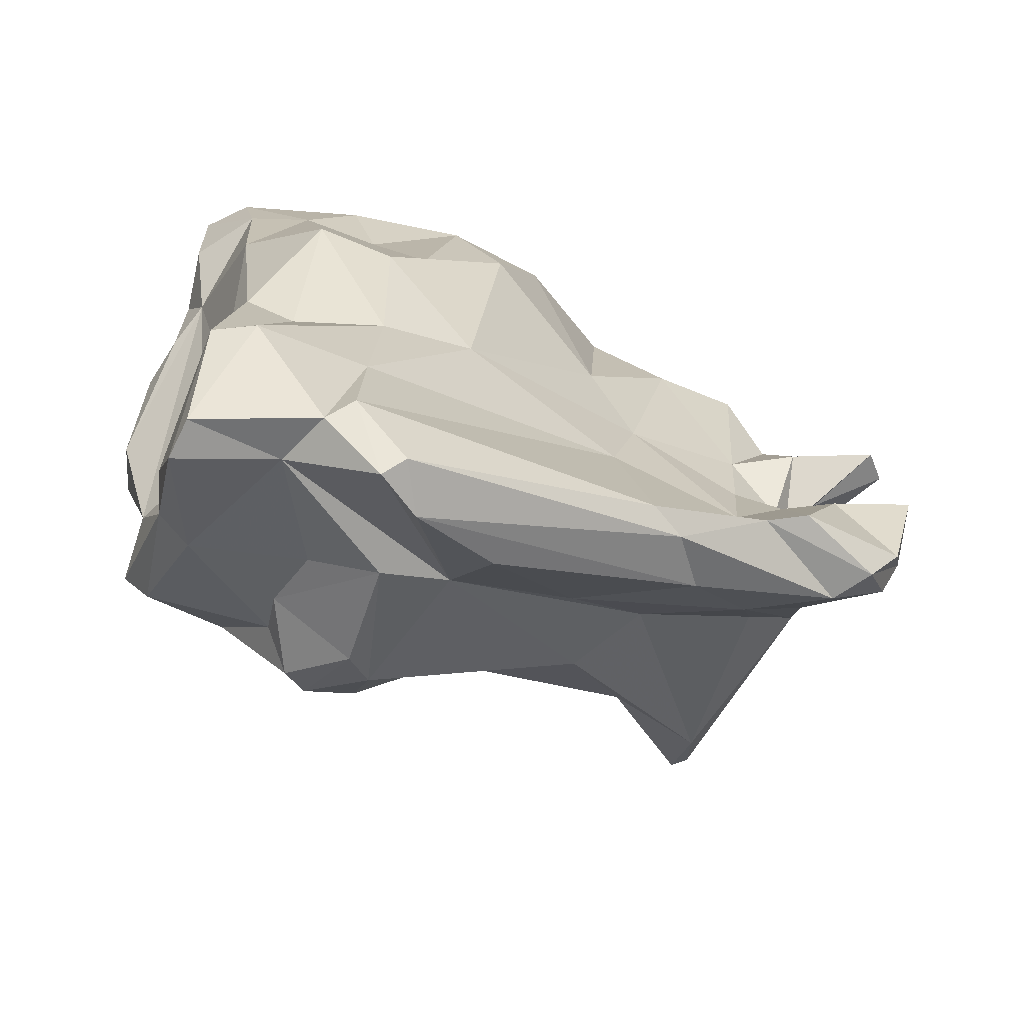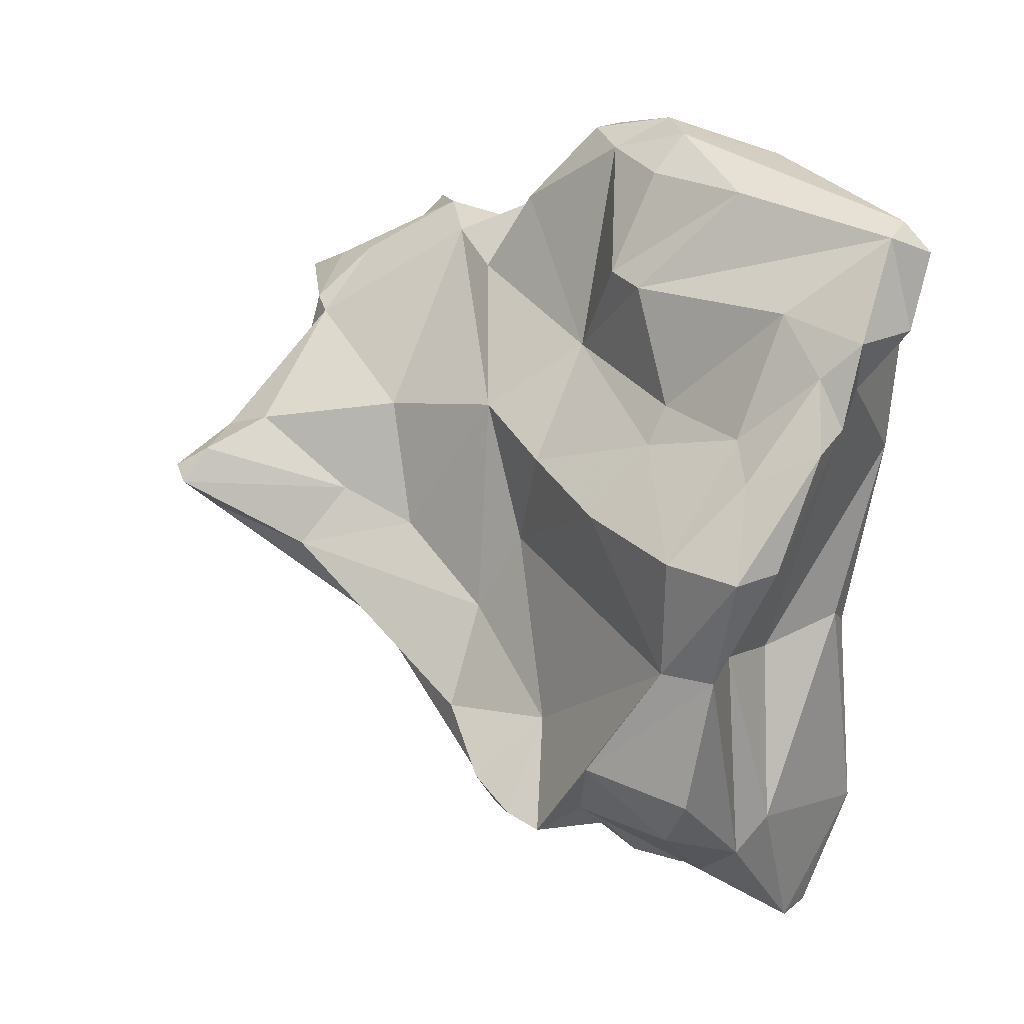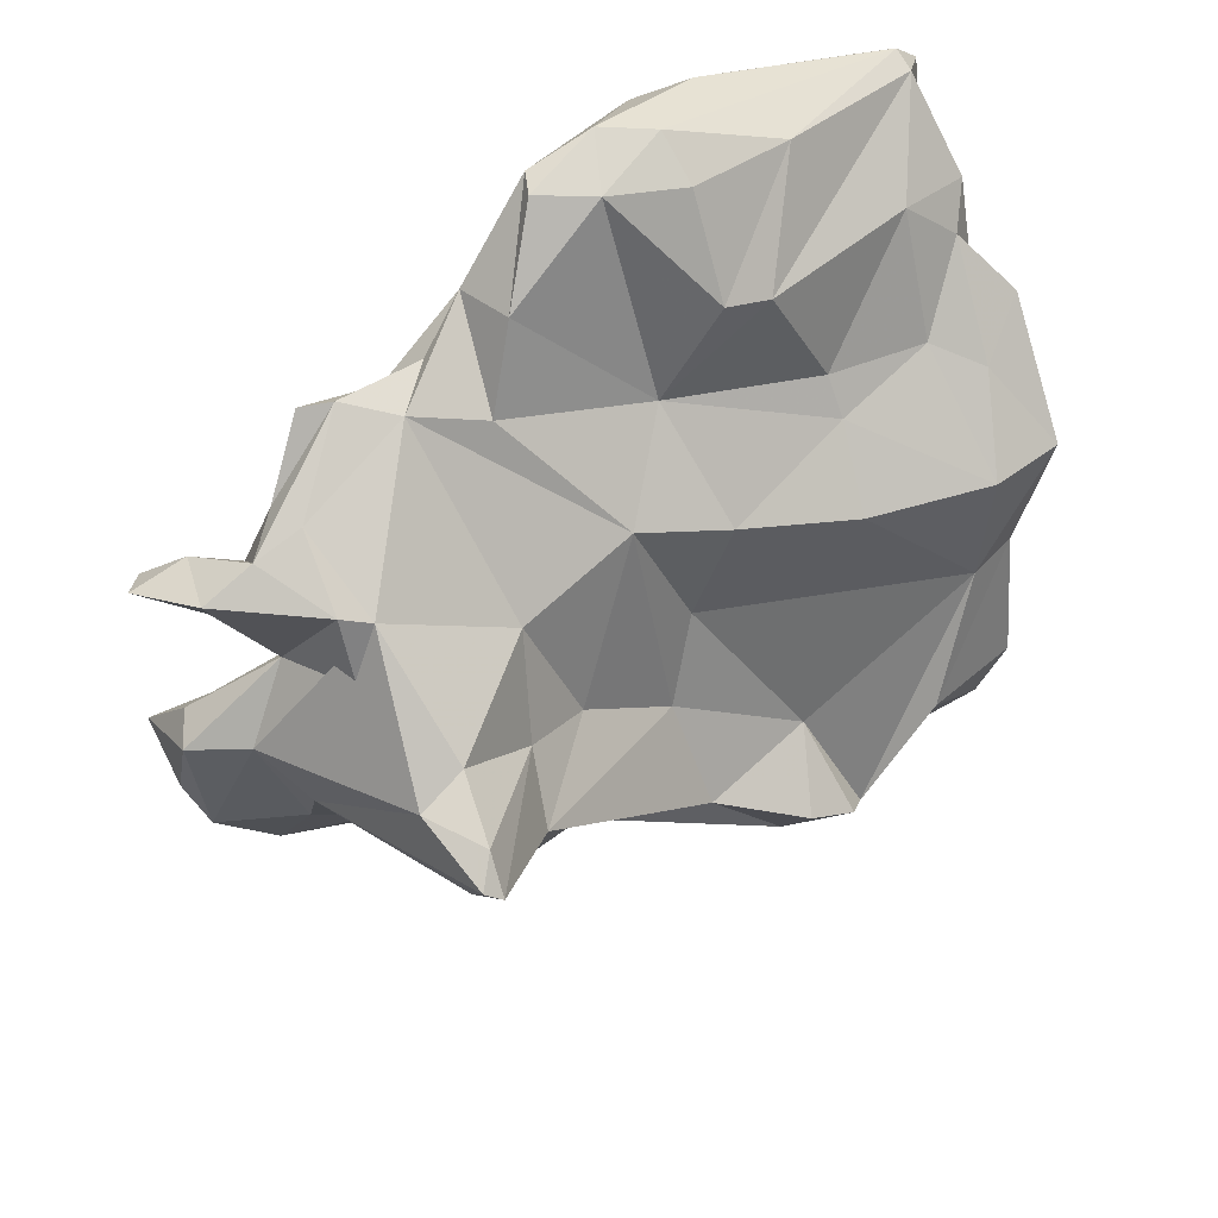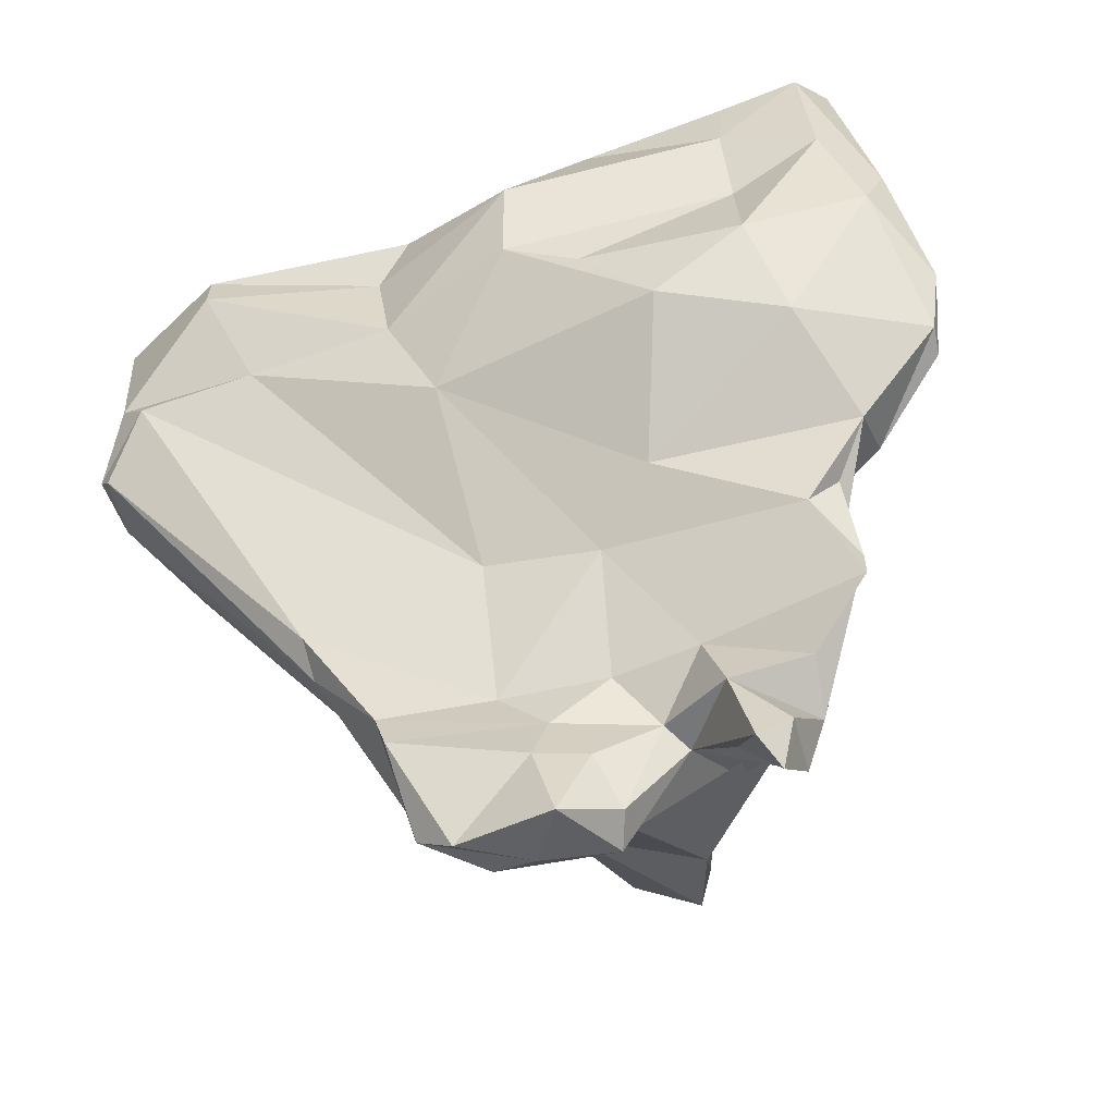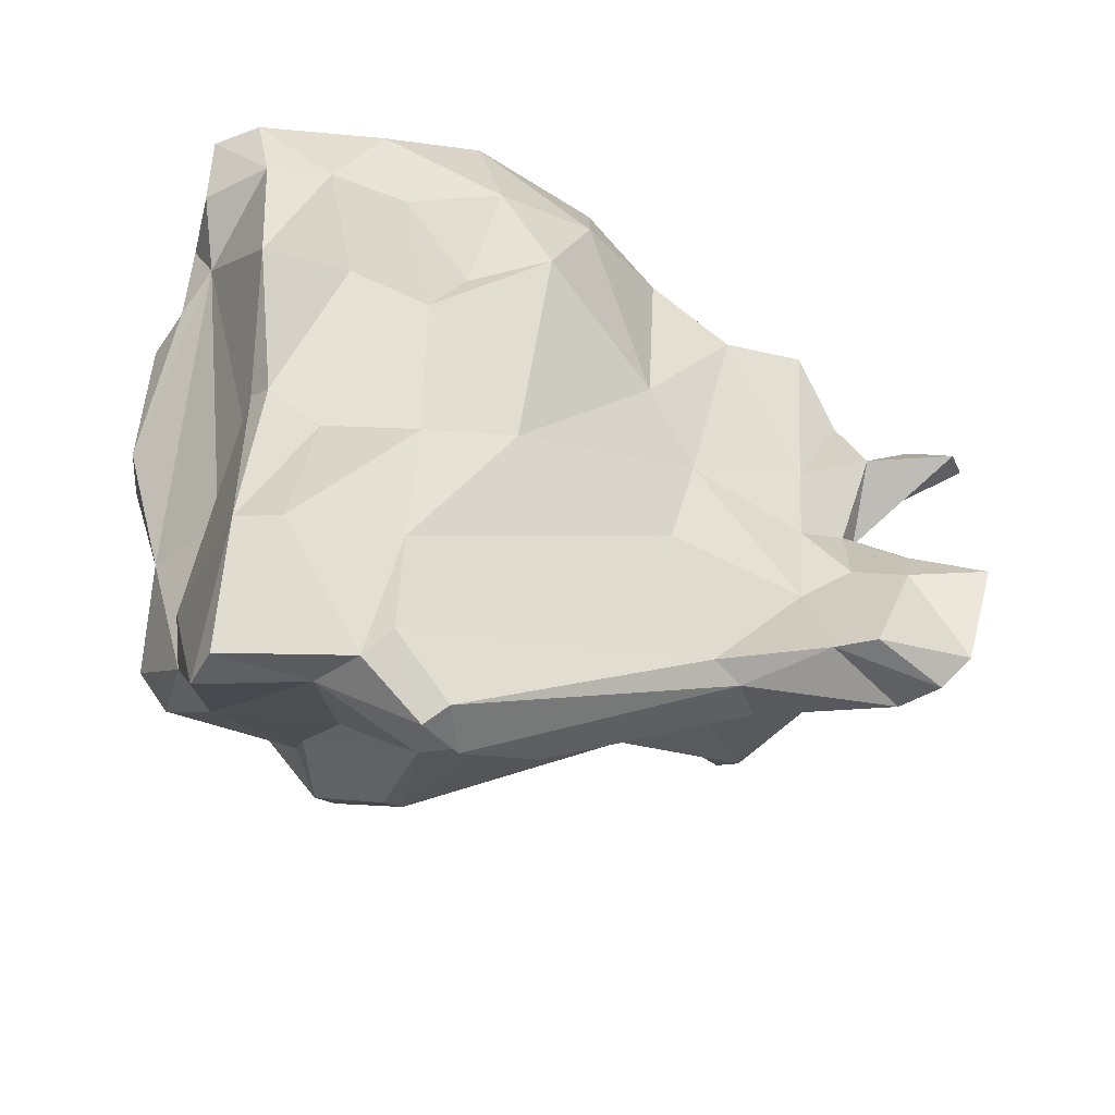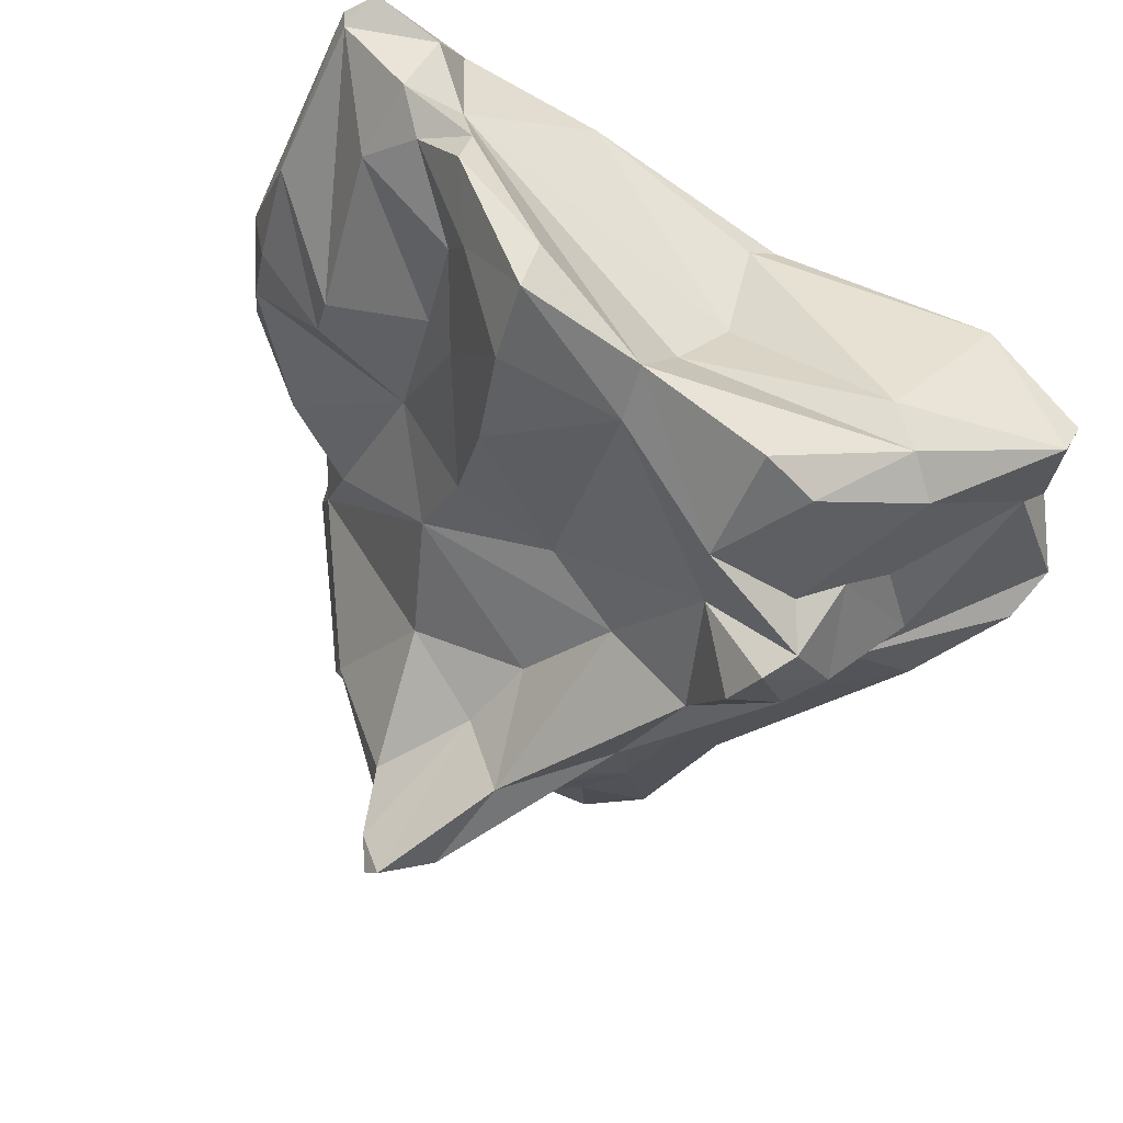
<metadata>
{"format":"obj","ext":"obj","renderer":"f3d","projection":"perspective","resolution":1024,"background":"white","views":[{"elev":-74.2,"azim":-76.8,"up":"+Z"},{"elev":23.7,"azim":164.2,"up":"+Z"},{"elev":49.2,"azim":86.7,"up":"+Z"},{"elev":-71.8,"azim":-73.6,"up":"+Y"},{"elev":-51.5,"azim":-78.5,"up":"+Z"},{"elev":75.1,"azim":116.7,"up":"+Y"}]}
</metadata>
<code>
v 181.9 269.5 120.6
v 181 273.1 124.7
v 181.2 267.8 110.8
v 181.5 275.4 124.8
v 182.4 274.4 126
v 182.8 267.5 124.7
v 183.9 266.5 120.5
v 185 266 127
v 181.2 272.4 121
v 183.1 264.9 110.2
v 184 269.4 104
v 183.2 274.9 125.5
v 182.9 271.5 105.6
v 182.4 275.7 121.4
v 184.2 263.5 113.3
v 182.5 269.9 96.09
v 184.5 262.2 120.5
v 185.6 265.9 97.66
v 181.6 272.2 114.6
v 182.2 271.9 96.16
v 185 263.4 126
v 185.7 260.1 116.2
v 184.8 273 91.3
v 185.2 265.4 104.2
v 183.8 272.5 106.5
v 189 264.4 127.8
v 185.2 277 121.6
v 187.5 273.3 105.7
v 187.7 258.7 121.5
v 187 276.7 120
v 185.8 266.1 92.34
v 186 267.5 91.24
v 186.2 277.6 117.9
v 188.2 269.5 126.4
v 187.6 261.9 105.9
v 188.9 261.9 127.9
v 190.3 259.2 127.1
v 186.3 274.2 91.39
v 184.9 275.9 119.1
v 187.8 274.4 122.3
v 190.8 265.5 126.4
v 187.9 279.3 117.6
v 194.3 256.5 106.1
v 188.2 264.4 90.18
v 192 256.8 114.1
v 188.5 265.6 89.6
v 190.1 280.5 112.9
v 194.8 255.1 98.12
v 188.2 276.1 98.28
v 192.5 268.6 122
v 193 270.3 95.56
v 191.5 262 126.7
v 190.3 275.9 106.7
v 191.9 271.1 117.3
v 190.7 264.7 90.21
v 191.6 259.3 127
v 195.3 264.5 95.57
v 192.4 279.4 107.4
v 190.1 275.3 117.1
v 190.6 277.9 116
v 187.5 269.7 91.93
v 189.8 276.3 96.71
v 194.3 253.3 120.1
v 191.1 275.2 95.33
v 193.1 266.7 122.3
v 192.5 256.5 123.2
v 194.6 258.3 123.6
v 194.6 255.4 111.2
v 194.2 278.1 112.8
v 192.9 271.7 115.7
v 194.4 255 121.5
v 192 280.9 112.8
v 193.6 279.7 101.6
v 193.7 264.1 117.9
v 195.8 272.4 112.8
v 196.8 250.2 121.5
v 194 278.4 99.29
v 196.9 254.2 120.9
v 197.1 276.1 102.1
v 194.2 277.7 107.3
v 196.8 267 113.6
v 198.4 251.4 105.6
v 196.7 251.6 121.6
v 193.8 267.2 94.08
v 196.5 257.6 120
v 198.7 251.1 110.4
v 196.4 273.3 98.45
v 194.2 262.3 93.05
v 197.1 265.4 108.9
v 194.8 272.5 96.94
v 198.4 273 97.38
v 197.9 262.9 114.9
v 197.4 270.3 101.8
v 198.2 250.8 114.3
v 199.1 249.1 107.7
v 200.8 266.2 100.8
v 199.2 249 118.7
v 197.4 250.2 100.8
v 201.8 248.4 118.3
v 198.7 247.7 115.1
v 197.9 269.8 95.93
v 197.7 248.3 101.2
v 200.7 250.3 119.1
v 199.2 246.7 106.9
v 199.9 246.8 109.2
v 200.7 270.5 99.27
v 200.2 245.7 117.2
v 196.5 254.2 98.17
v 200.2 243.1 107.6
v 198.7 259.7 99.8
v 199.2 254.1 99.36
v 201.5 258.4 113.7
v 198.9 264.5 105.2
v 199.5 269.4 97.21
v 199.7 272.5 98.27
v 201.7 244.9 110
v 201.3 243.5 116.4
v 199.7 243.7 115.7
v 201.8 249 112.8
v 200.6 249.3 112
v 201.2 244.5 103.1
v 202.9 246.4 117.2
v 201.2 256.9 103
v 201.3 246 101.6
v 202 248 101.6
v 201.4 247.2 114.7
v 201.4 260.7 108.2
v 203.4 244.8 109.4
v 203.7 252.8 116.8
v 202.7 244.4 106.1
v 202 252.1 102.6
v 203.1 245.5 104.2
v 203.7 251.4 117.2
v 203.9 247.6 109.8
v 203.1 249.5 104.4
v 203.3 251.9 105.2
v 204.4 249.8 107
v 202.9 260.5 102.9
v 204.7 252 114.3
v 204.1 258.5 109.5
v 209 254.2 111.8
v 206.5 259 107.1
v 210.6 256.8 111.7
v 207.5 255.9 112.6
v 212 256.4 110.8
v 211.9 257.2 110.2
v 210.2 256 108.3
g foo
f 12 4 5
f 26 34 5
f 34 12 5
f 41 34 26
f 52 41 26
f 4 2 5
f 8 5 2
f 26 5 8
f 36 26 8
f 52 26 36
f 56 52 36
f 2 6 8
f 56 36 37
f 21 8 6
f 36 8 21
f 37 36 21
f 30 27 40
f 27 14 12
f 40 27 12
f 34 50 12
f 50 40 12
f 65 50 34
f 12 14 4
f 65 34 41
f 65 41 52
f 4 9 2
f 4 14 9
f 56 67 52
f 2 9 1
f 1 6 2
f 1 7 6
f 67 56 37
f 66 67 37
f 7 17 6
f 17 21 6
f 29 21 17
f 37 21 29
f 66 37 29
f 60 42 30
f 33 30 42
f 59 60 30
f 30 33 27
f 27 33 39
f 59 30 40
f 59 40 54
f 39 14 27
f 54 40 50
f 74 54 50
f 50 65 74
f 39 9 14
f 52 74 65
f 74 52 67
f 67 85 74
f 78 85 66
f 85 67 66
f 78 66 71
f 83 78 71
f 17 7 15
f 29 45 66
f 63 66 45
f 63 71 66
f 63 83 71
f 76 83 63
f 22 17 15
f 22 29 17
f 22 45 29
f 72 60 69
f 47 42 72
f 60 72 42
f 69 60 59
f 70 75 69
f 47 33 42
f 47 39 33
f 70 69 59
f 70 59 54
f 81 75 70
f 70 54 74
f 81 70 74
f 92 81 74
f 39 19 9
f 74 85 92
f 78 92 85
f 9 19 1
f 1 19 3
f 83 103 78
f 7 1 3
f 10 7 3
f 99 103 83
f 15 7 10
f 76 97 83
f 97 99 83
f 15 10 22
f 63 94 76
f 97 76 94
f 58 72 80
f 80 72 69
f 47 72 58
f 80 69 75
f 39 47 58
f 53 39 58
f 89 80 75
f 89 75 81
f 28 39 53
f 89 81 92
f 28 19 39
f 25 19 28
f 112 92 78
f 112 78 129
f 13 19 25
f 103 129 78
f 133 129 103
f 3 19 13
f 11 3 13
f 99 133 103
f 122 133 99
f 24 3 11
f 24 10 3
f 35 68 45
f 45 68 63
f 63 68 94
f 35 10 24
f 35 22 10
f 35 45 22
f 100 97 94
f 107 99 100
f 99 97 100
f 122 99 107
f 117 122 107
f 118 107 100
f 118 117 107
f 80 79 58
f 79 73 58
f 91 79 80
f 62 58 73
f 62 53 58
f 93 91 80
f 49 53 62
f 80 89 93
f 53 49 28
f 93 89 113
f 92 113 89
f 127 113 92
f 92 112 127
f 112 140 127
f 140 112 144
f 49 25 28
f 25 49 20
f 144 112 129
f 25 20 13
f 139 129 133
f 13 20 11
f 139 133 119
f 20 16 11
f 11 16 24
f 122 119 133
f 18 24 16
f 24 18 35
f 18 43 35
f 35 43 68
f 86 94 68
f 126 119 122
f 82 86 68
f 94 86 120
f 117 126 122
f 120 100 94
f 100 120 119
f 118 100 119
f 118 119 126
f 118 126 117
f 73 79 77
f 87 77 79
f 87 79 91
f 62 73 77
f 115 91 93
f 106 115 93
f 64 62 77
f 64 77 87
f 91 90 87
f 96 106 93
f 145 146 143
f 51 64 87
f 51 87 90
f 96 93 113
f 142 140 146
f 146 140 143
f 84 51 90
f 96 113 142
f 144 143 140
f 142 113 127
f 140 142 127
f 141 145 143
f 141 143 144
f 38 49 62
f 38 62 64
f 61 38 64
f 61 64 51
f 61 51 84
f 141 144 129
f 20 49 38
f 23 38 61
f 134 141 129
f 23 20 38
f 139 134 129
f 32 23 61
f 119 134 139
f 16 20 23
f 16 23 32
f 32 18 16
f 31 18 32
f 31 43 18
f 31 48 43
f 68 43 82
f 95 120 86
f 120 116 119
f 134 119 128
f 128 119 116
f 82 95 86
f 116 120 105
f 105 120 104
f 120 95 104
f 104 109 105
f 105 109 116
f 128 116 109
f 106 114 115
f 90 91 101
f 101 91 115
f 101 115 114
f 114 106 96
f 146 145 147
f 84 90 101
f 142 146 147
f 138 114 96
f 138 96 142
f 84 101 114
f 147 138 142
f 57 84 114
f 123 57 138
f 57 114 138
f 123 138 147
f 123 147 136
f 110 57 123
f 137 136 147
f 137 147 145
f 137 145 141
f 141 134 137
f 61 84 57
f 88 55 57
f 88 57 110
f 55 46 57
f 46 61 57
f 110 123 131
f 136 131 123
f 46 32 61
f 131 136 137
f 131 137 135
f 31 32 46
f 46 44 31
f 134 135 137
f 31 44 48
f 48 82 43
f 132 135 134
f 48 98 82
f 95 82 98
f 134 128 132
f 98 102 95
f 132 128 130
f 104 95 102
f 121 104 102
f 104 121 109
f 109 121 130
f 130 128 109
f 111 88 110
f 110 131 111
f 111 55 88
f 125 111 131
f 125 131 135
f 44 46 55
f 108 44 55
f 108 55 111
f 125 108 111
f 108 48 44
f 135 132 125
f 48 108 98
f 124 98 125
f 98 108 125
f 124 125 132
f 132 130 124
f 102 98 124
f 121 102 124
f 130 121 124
g

</code>
